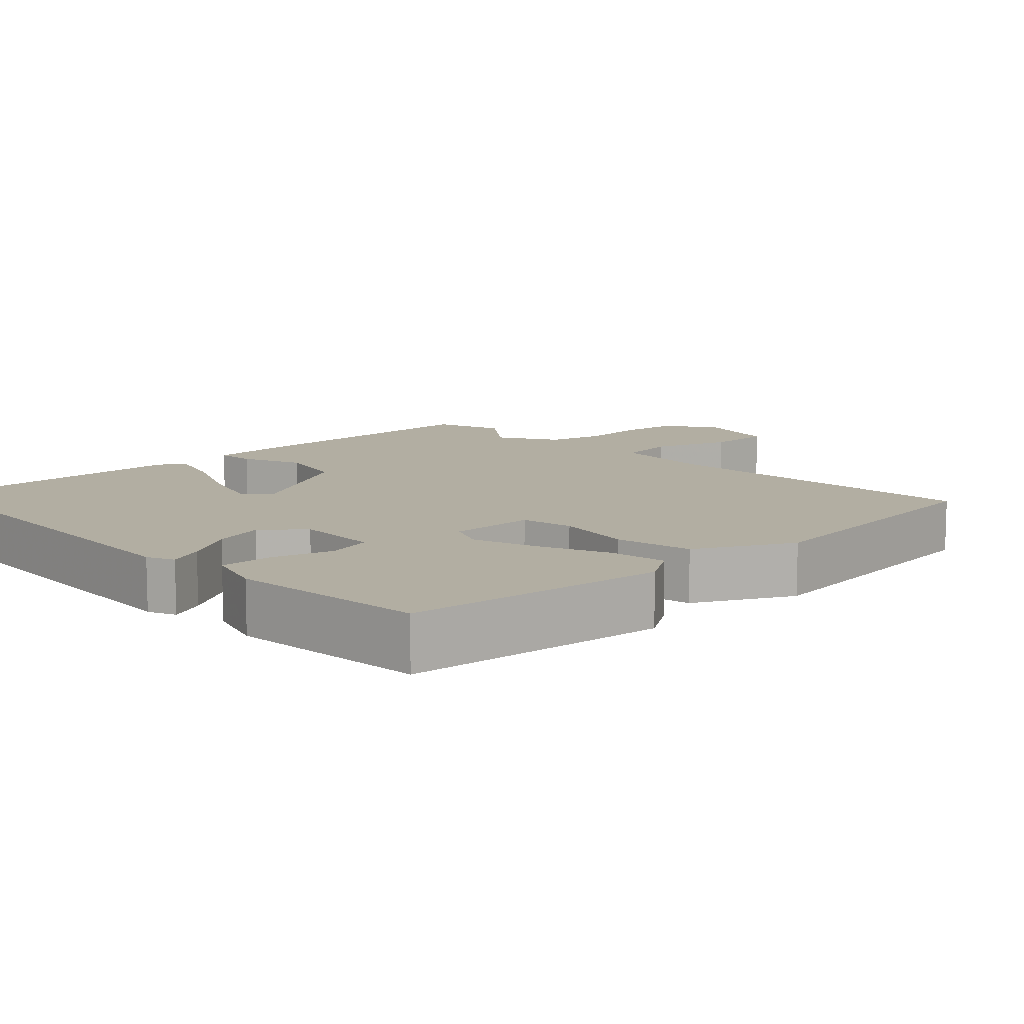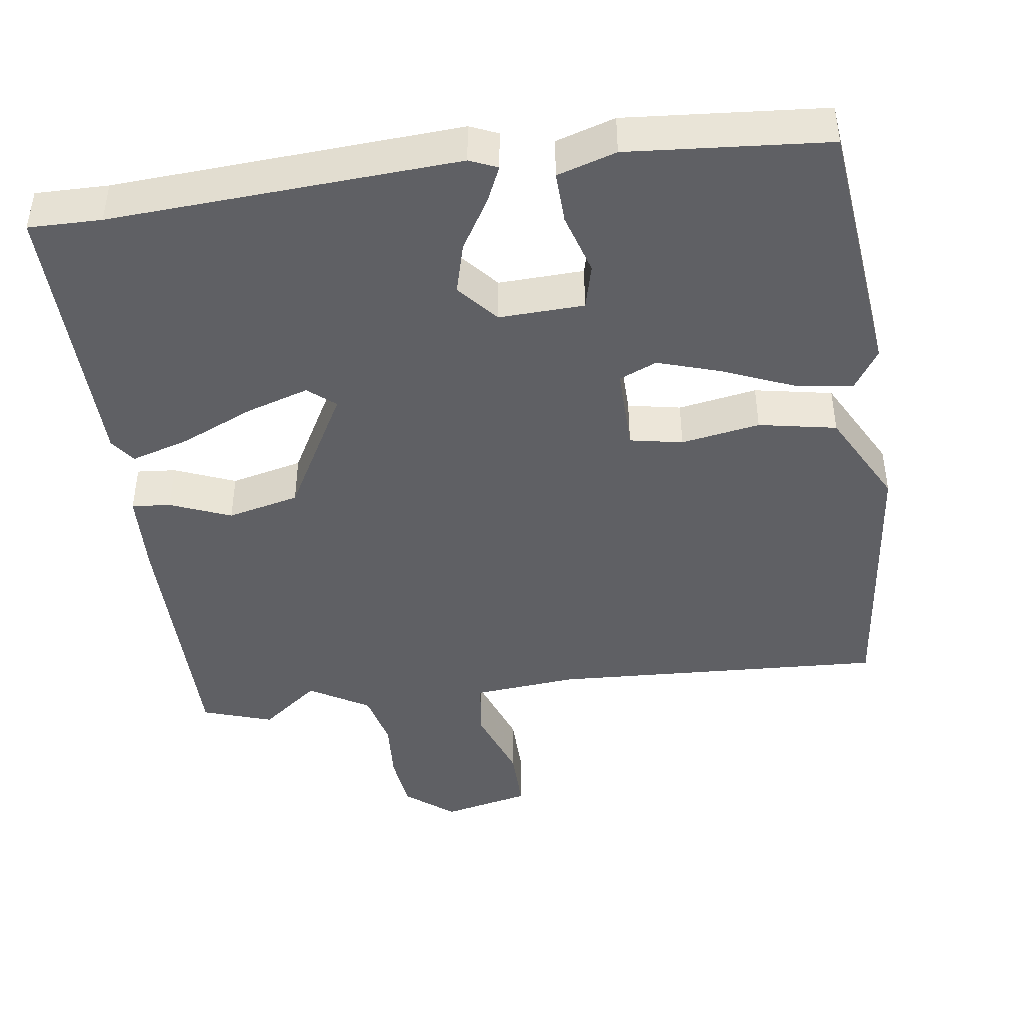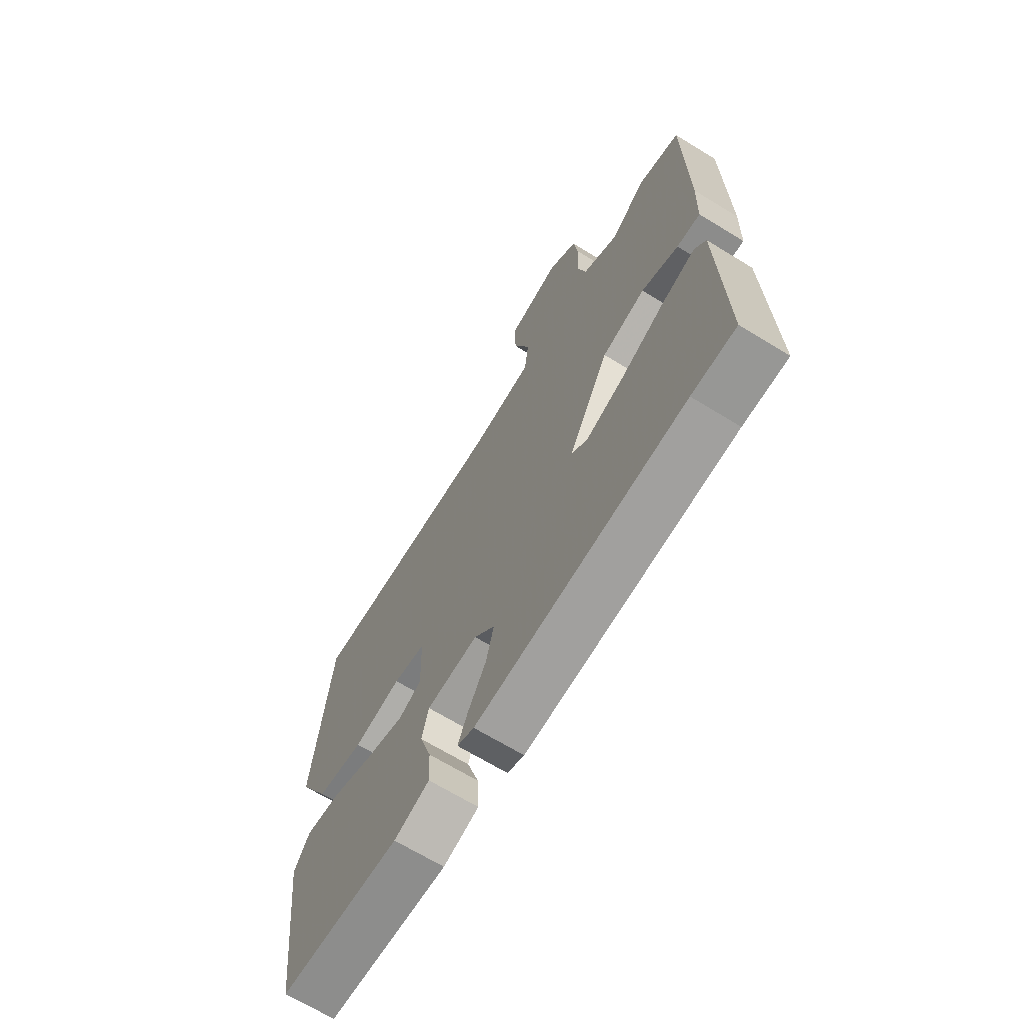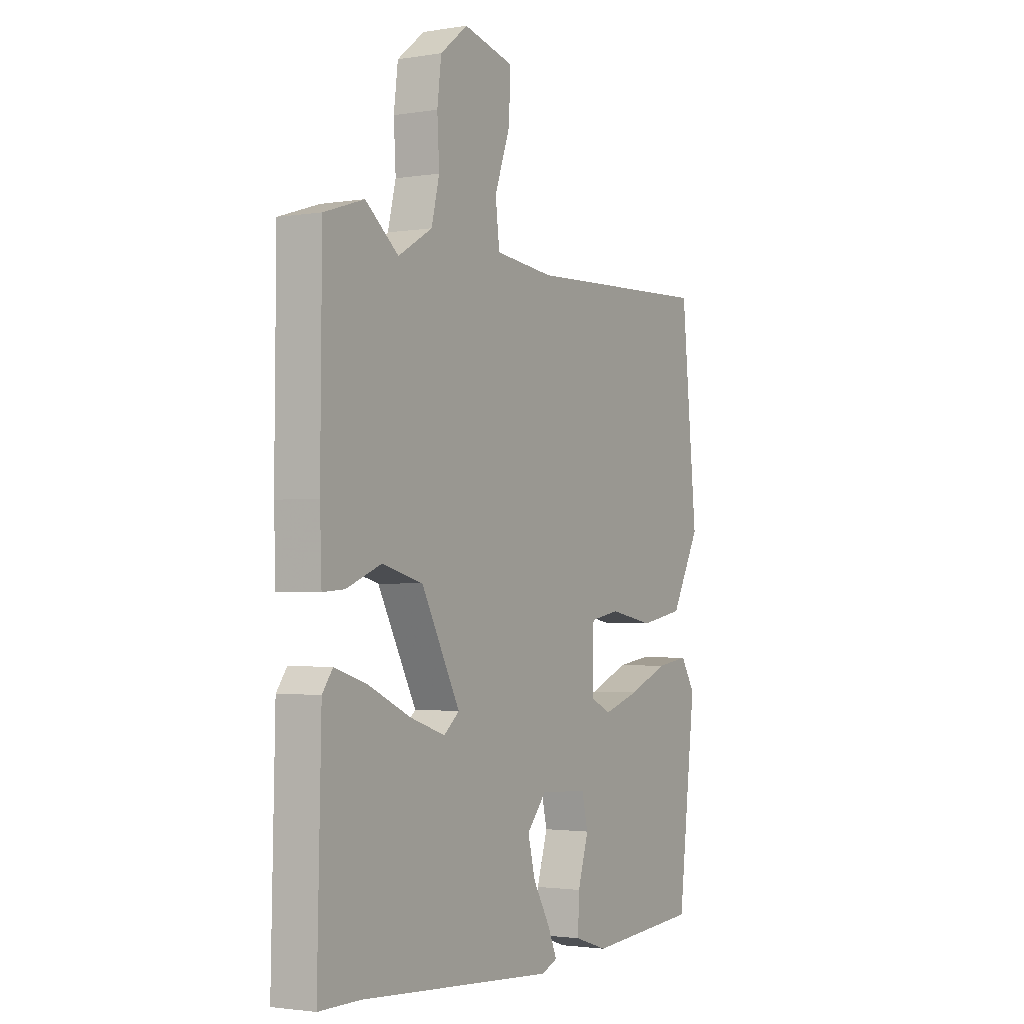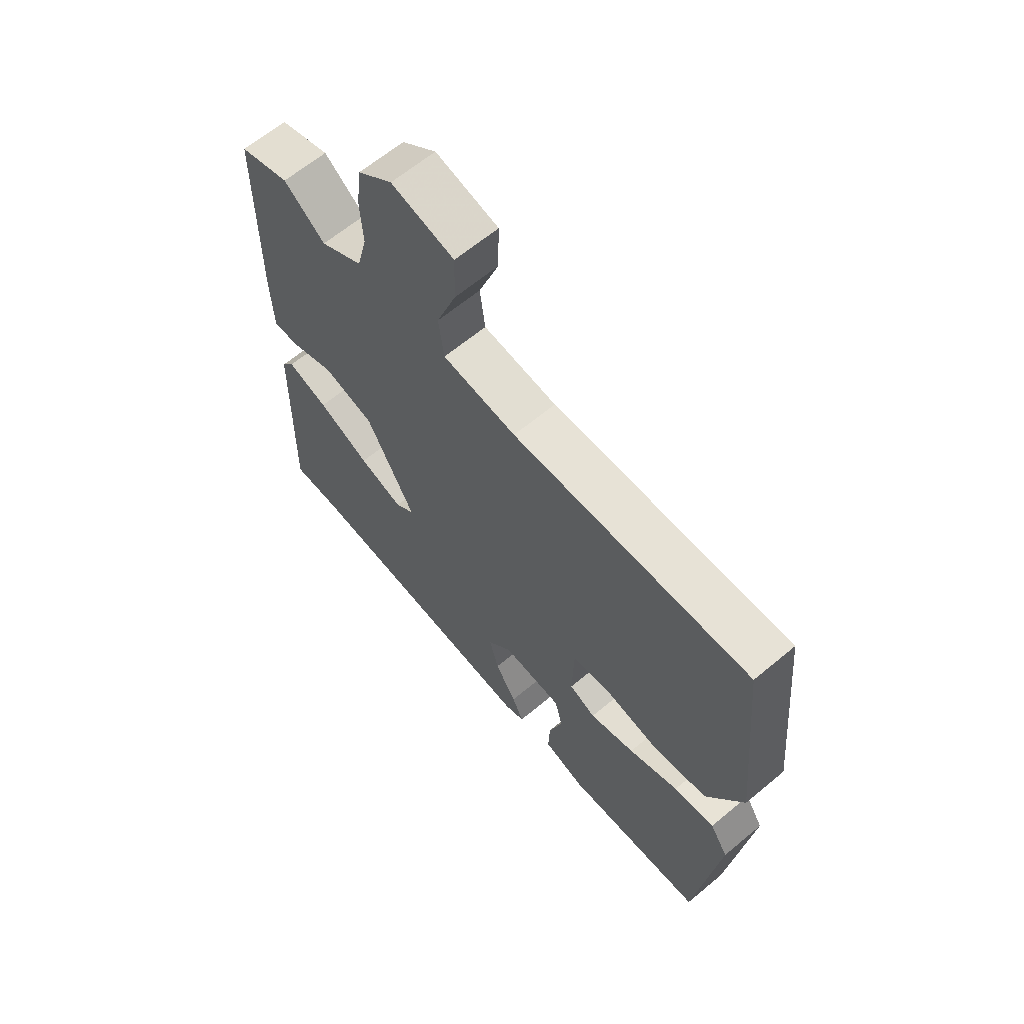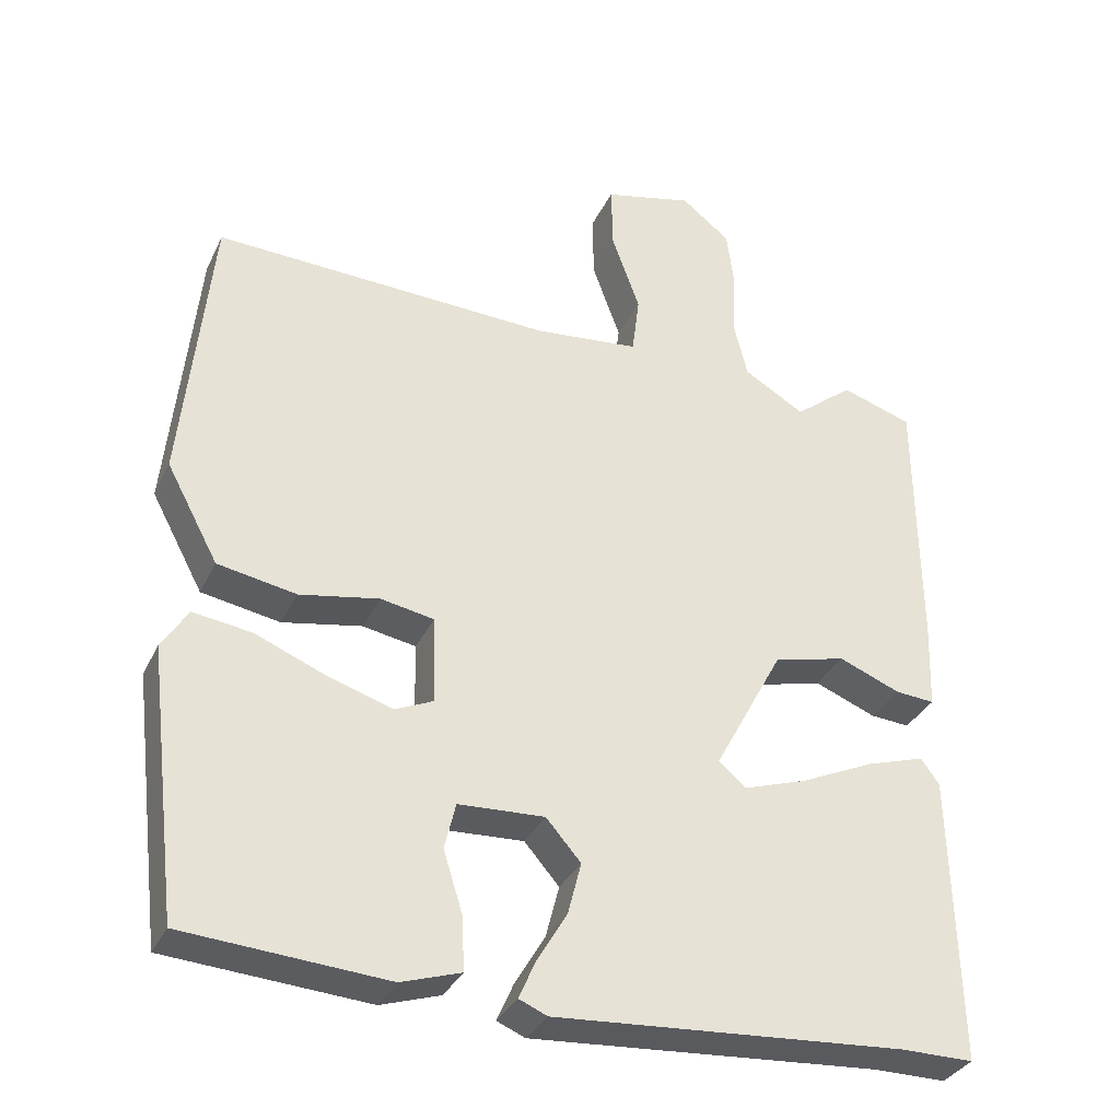
<metadata>
{"format":"obj","ext":"obj","renderer":"f3d","projection":"perspective","resolution":1024,"background":"white","views":[{"elev":10.7,"azim":-134.4,"up":"+Y"},{"elev":-43.8,"azim":-172.7,"up":"+Y"},{"elev":-68.1,"azim":58.5,"up":"+Z"},{"elev":-2.1,"azim":120.0,"up":"+Z"},{"elev":64.1,"azim":-130.1,"up":"+Z"},{"elev":-33.5,"azim":-22.6,"up":"+Z"}]}
</metadata>
<code>
v -0.499 0.07 0.498
v -0.042 0.07 0.48
v 0.1 0.07 0.495
v 0.11 0.07 0.575
v 0.072 0.07 0.68
v 0.07 0.07 0.769
v 0.19 0.07 0.798
v 0.256 0.07 0.746
v 0.266 0.07 0.667
v 0.261 0.07 0.581
v 0.28 0.07 0.504
v 0.362 0.07 0.456
v 0.441 0.07 0.519
v 0.537 0.07 0.488
v 0.54 0.07 0.131
v 0.536 0.07 0.015
v 0.483 0.07 0.019
v 0.4 0.07 0.052
v 0.302 0.07 0.027
v 0.209 0.07 -0.146
v 0.246 0.07 -0.177
v 0.331 0.07 -0.149
v 0.431 0.07 -0.103
v 0.51 0.07 -0.078
v 0.535 0.07 -0.112
v 0.544 0.07 -0.5
v 0.445 0.07 -0.5
v -0.026 0.07 -0.534
v -0.064 0.07 -0.518
v -0.042 0.07 -0.468
v -0.001 0.07 -0.398
v 0.017 0.07 -0.328
v -0.03 0.07 -0.274
v -0.146 0.07 -0.28
v -0.161 0.07 -0.342
v -0.135 0.07 -0.426
v -0.132 0.07 -0.497
v -0.212 0.07 -0.523
v -0.484 0.07 -0.504
v -0.527 0.07 -0.146
v -0.492 0.07 -0.09
v -0.413 0.07 -0.101
v -0.317 0.07 -0.14
v -0.23 0.07 -0.167
v -0.179 0.07 -0.144
v -0.182 0.07 -0.026
v -0.254 0.07 -0.013
v -0.361 0.07 -0.033
v -0.467 0.07 -0.014
v -0.537 0.07 0.116
v -0.499 0 0.498
v -0.042 0 0.48
v 0.1 0 0.495
v 0.11 0 0.575
v 0.072 0 0.68
v 0.07 0 0.769
v 0.19 0 0.798
v 0.256 0 0.746
v 0.266 0 0.667
v 0.261 0 0.581
v 0.28 0 0.504
v 0.362 0 0.456
v 0.441 0 0.519
v 0.537 0 0.488
v 0.54 0 0.131
v 0.536 0 0.015
v 0.483 0 0.019
v 0.4 0 0.052
v 0.302 0 0.027
v 0.209 0 -0.146
v 0.246 0 -0.177
v 0.331 0 -0.149
v 0.431 0 -0.103
v 0.51 0 -0.078
v 0.535 0 -0.112
v 0.544 0 -0.5
v 0.445 0 -0.5
v -0.026 0 -0.534
v -0.064 0 -0.518
v -0.042 0 -0.468
v -0.001 0 -0.398
v 0.017 0 -0.328
v -0.03 0 -0.274
v -0.146 0 -0.28
v -0.161 0 -0.342
v -0.135 0 -0.426
v -0.132 0 -0.497
v -0.212 0 -0.523
v -0.484 0 -0.504
v -0.527 0 -0.146
v -0.492 0 -0.09
v -0.413 0 -0.101
v -0.317 0 -0.14
v -0.23 0 -0.167
v -0.179 0 -0.144
v -0.182 0 -0.026
v -0.254 0 -0.013
v -0.361 0 -0.033
v -0.467 0 -0.014
v -0.537 0 0.116
f 47 48 49 50
f 46 47 50 1
f 40 41 42 43
f 40 43 44
f 39 40 44
f 38 39 44 45
f 35 36 37 38
f 34 35 38 45
f 28 29 30 31
f 27 28 31 32
f 26 27 32 33
f 22 23 24 25
f 21 22 25 26
f 20 21 26 33
f 15 16 17 18
f 15 18 19
f 12 13 14 15
f 11 12 15 19
f 10 11 19 20
f 4 5 6 7
f 3 4 7 8
f 46 1 2
f 46 2 3
f 33 34 45 46
f 10 20 33 46
f 9 10 46
f 3 8 9 46
f 100 99 98 97
f 51 100 97 96
f 93 92 91 90
f 94 93 90
f 94 90 89
f 95 94 89 88
f 88 87 86 85
f 95 88 85 84
f 81 80 79 78
f 82 81 78 77
f 83 82 77 76
f 75 74 73 72
f 76 75 72 71
f 83 76 71 70
f 68 67 66 65
f 69 68 65
f 65 64 63 62
f 69 65 62 61
f 70 69 61 60
f 57 56 55 54
f 58 57 54 53
f 52 51 96
f 53 52 96
f 96 95 84 83
f 96 83 70 60
f 96 60 59
f 96 59 58 53
f 1 51 52 2
f 2 52 53 3
f 3 53 54 4
f 4 54 55 5
f 5 55 56 6
f 6 56 57 7
f 7 57 58 8
f 8 58 59 9
f 9 59 60 10
f 10 60 61 11
f 11 61 62 12
f 12 62 63 13
f 13 63 64 14
f 14 64 65 15
f 15 65 66 16
f 16 66 67 17
f 17 67 68 18
f 18 68 69 19
f 19 69 70 20
f 20 70 71 21
f 21 71 72 22
f 22 72 73 23
f 23 73 74 24
f 24 74 75 25
f 25 75 76 26
f 26 76 77 27
f 27 77 78 28
f 28 78 79 29
f 29 79 80 30
f 30 80 81 31
f 31 81 82 32
f 32 82 83 33
f 33 83 84 34
f 34 84 85 35
f 35 85 86 36
f 36 86 87 37
f 37 87 88 38
f 38 88 89 39
f 39 89 90 40
f 40 90 91 41
f 41 91 92 42
f 42 92 93 43
f 43 93 94 44
f 44 94 95 45
f 45 95 96 46
f 46 96 97 47
f 47 97 98 48
f 48 98 99 49
f 49 99 100 50
f 50 100 51 1

</code>
